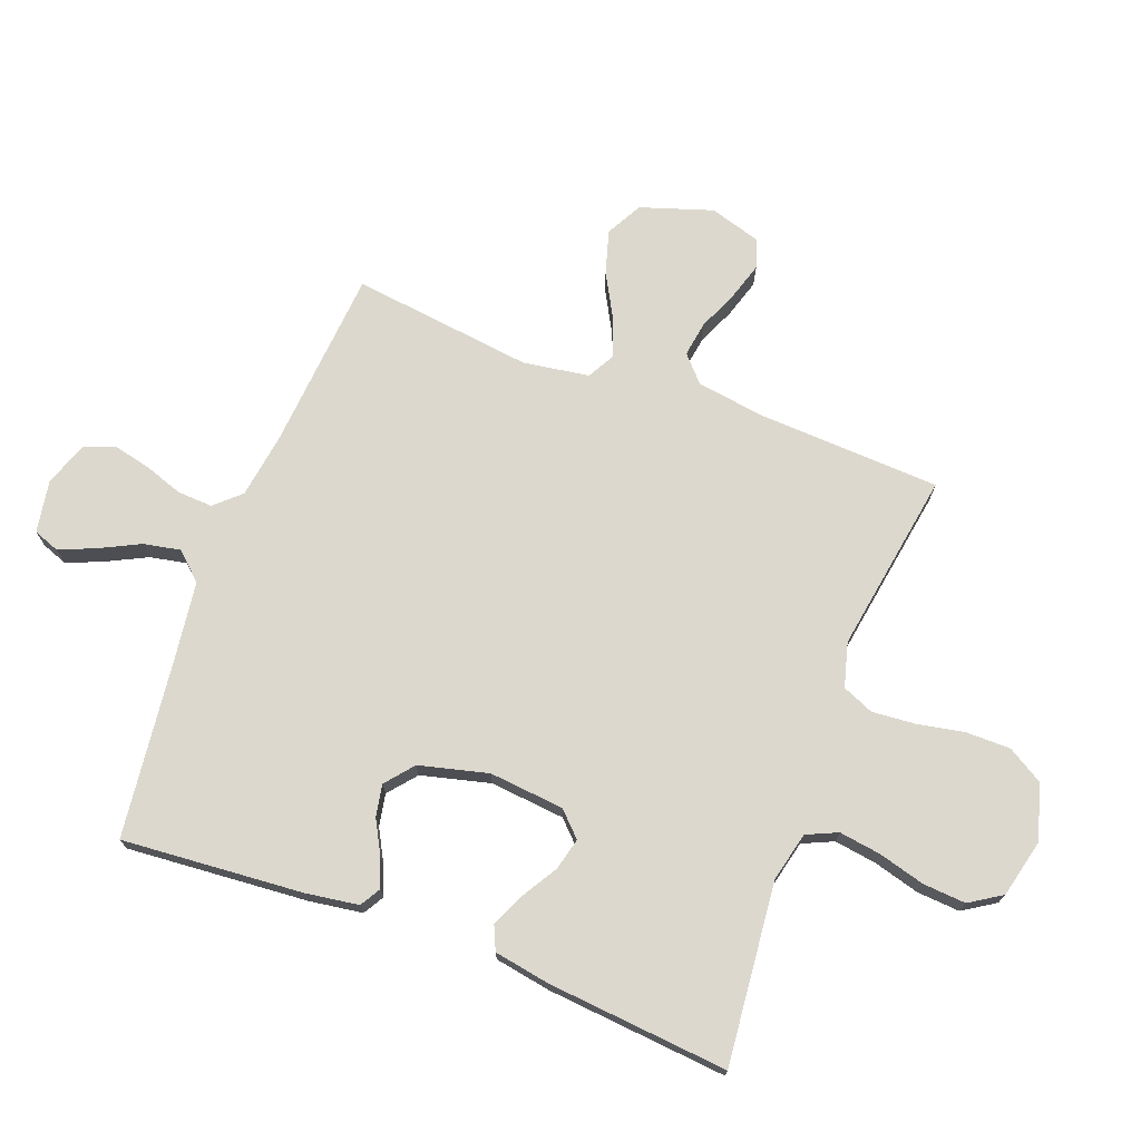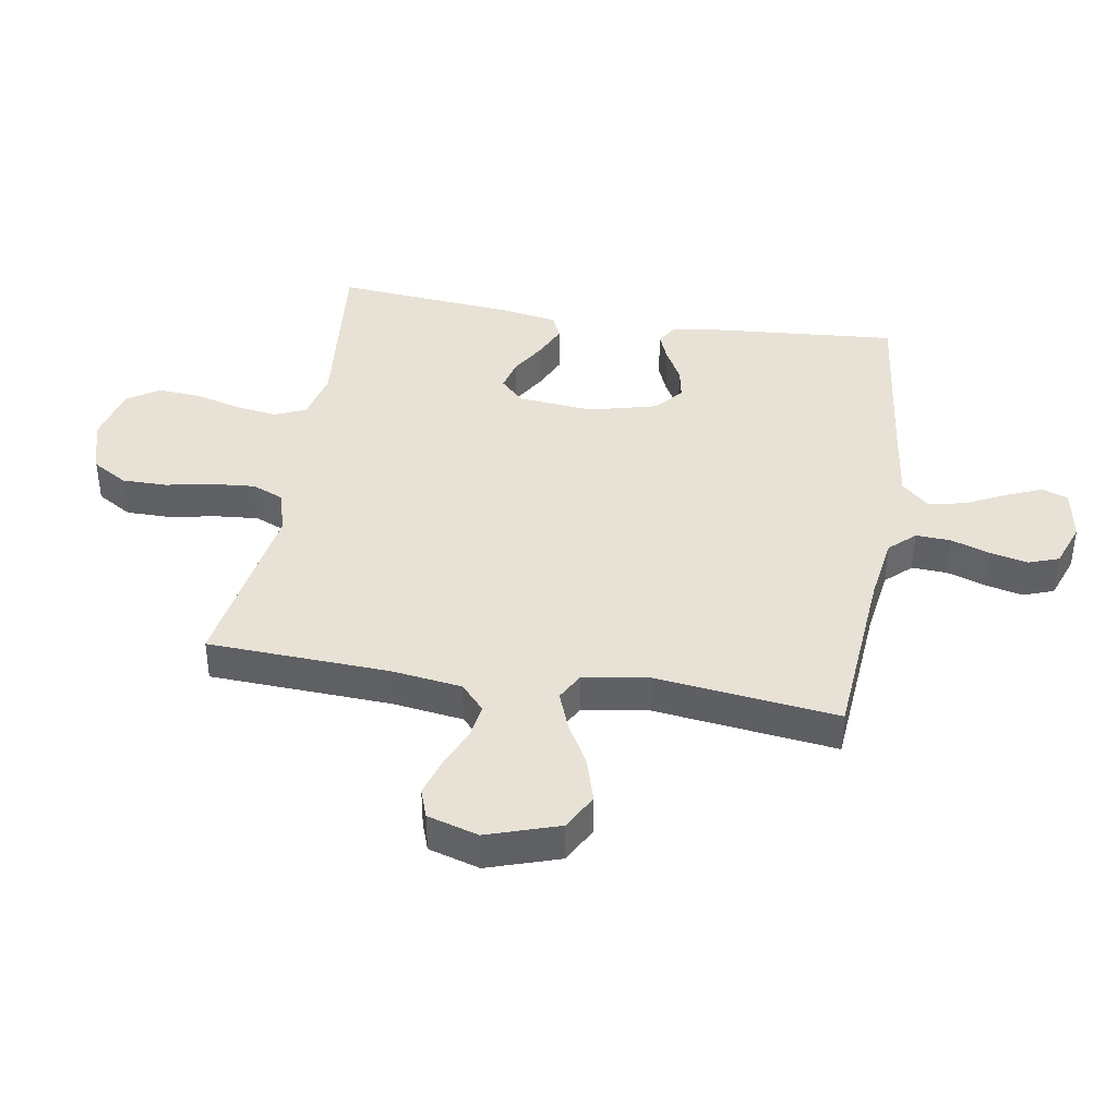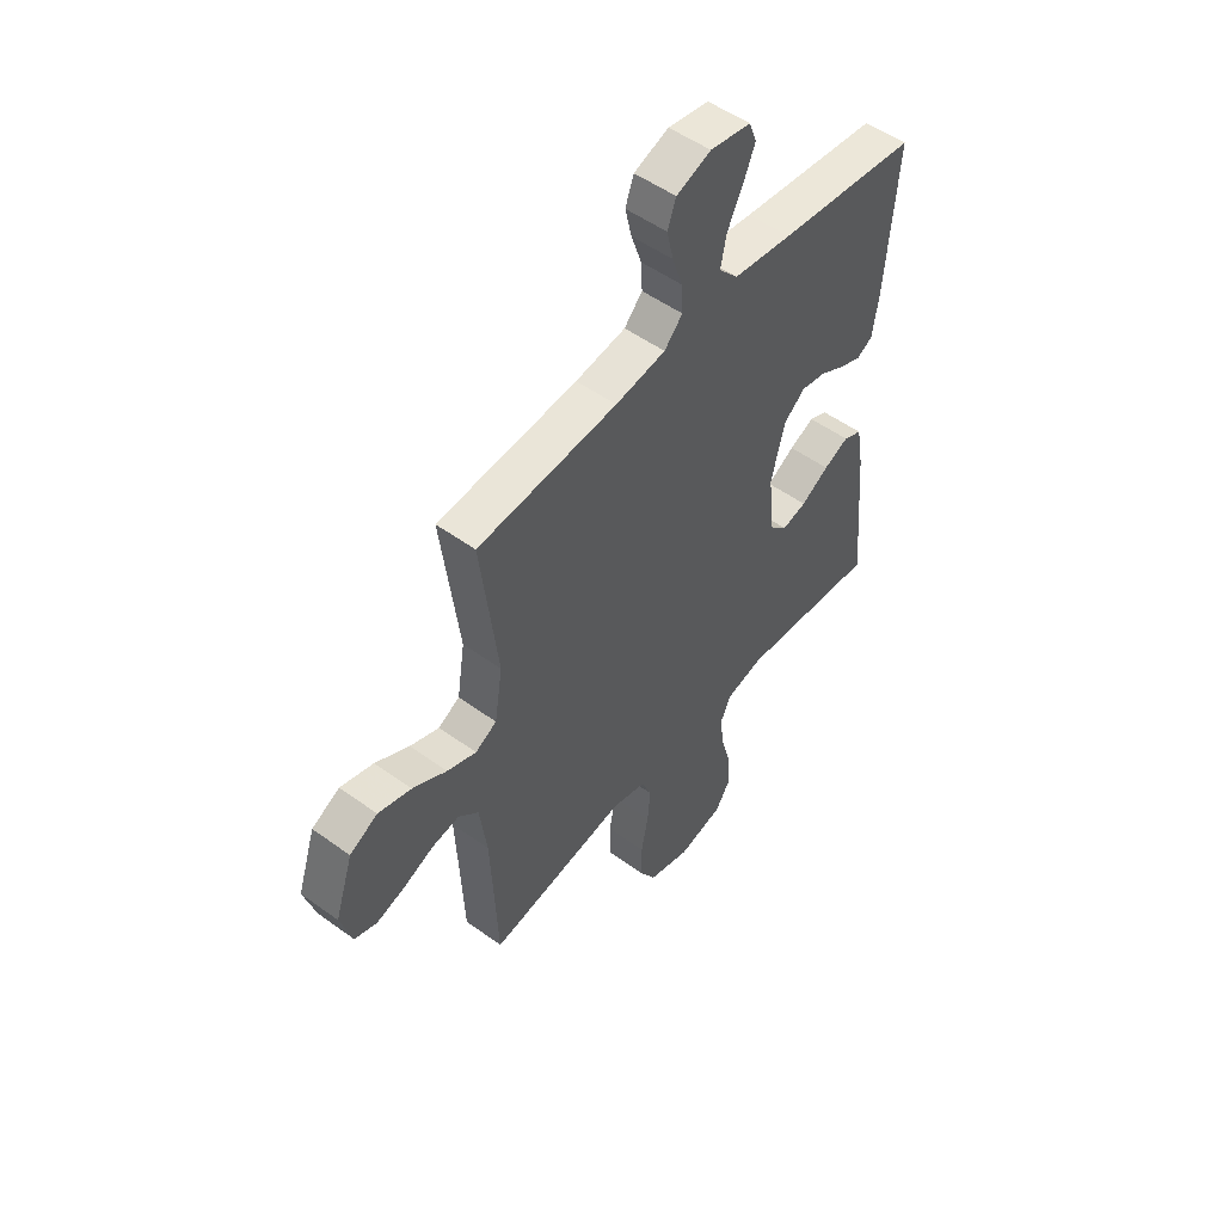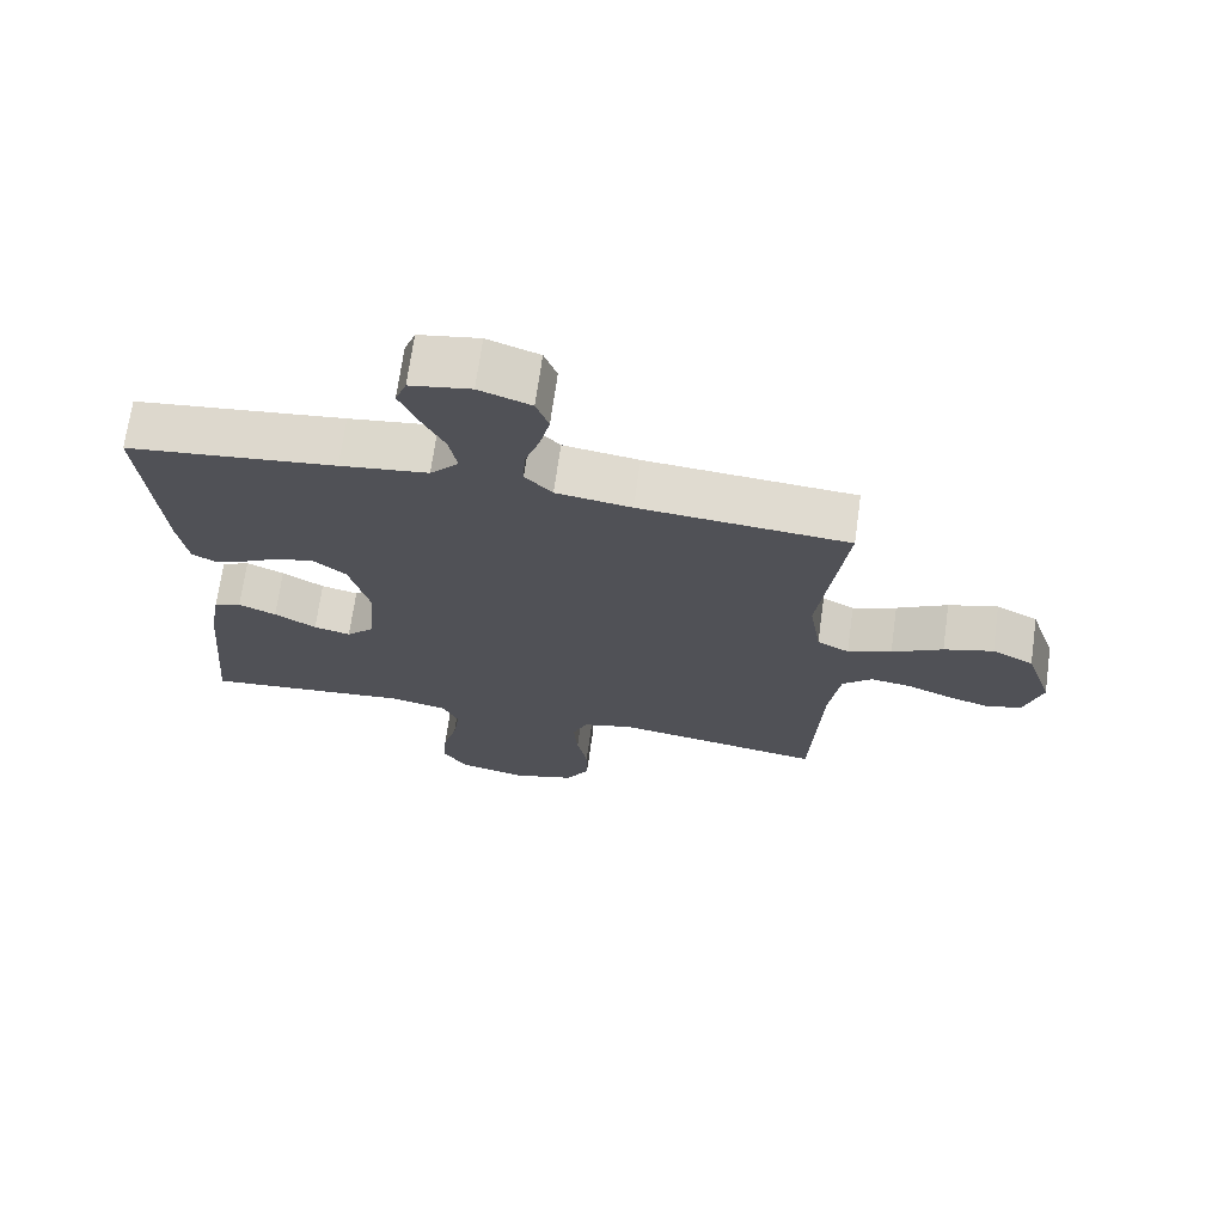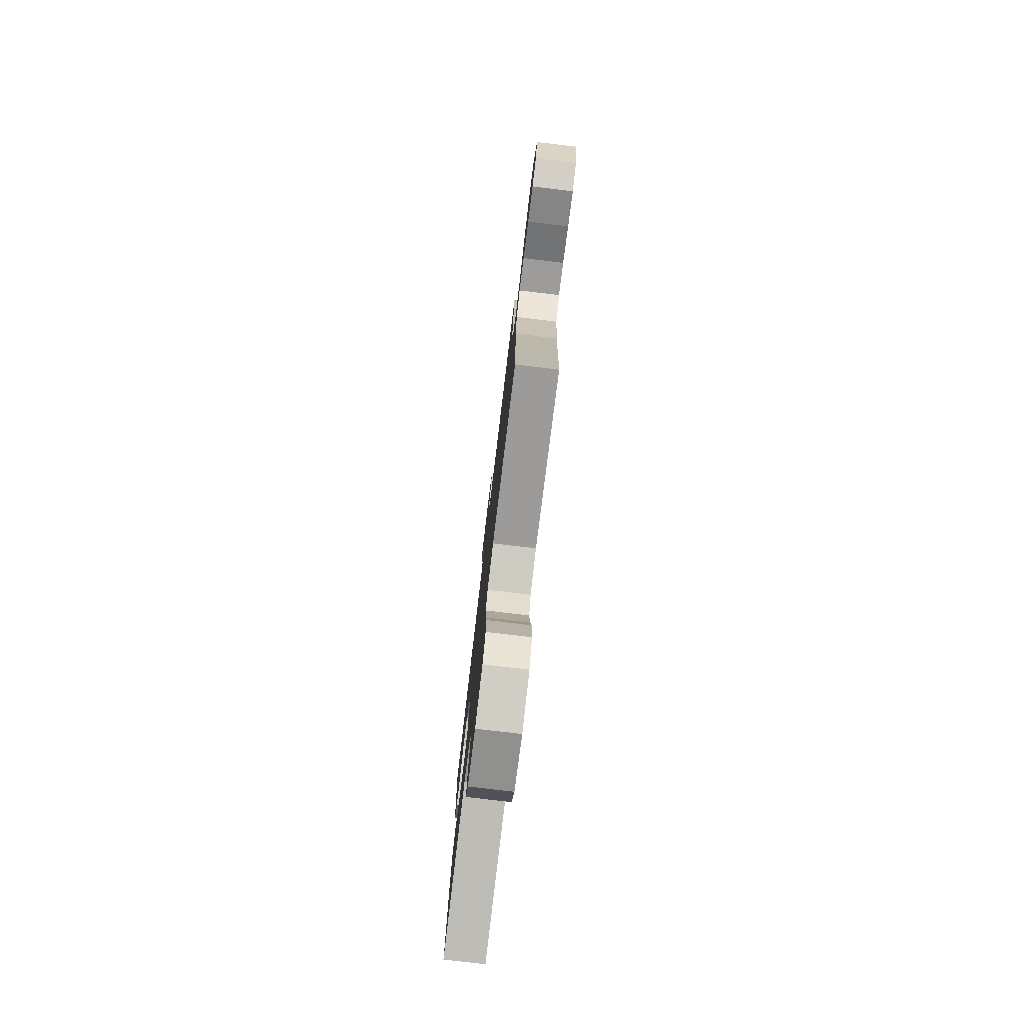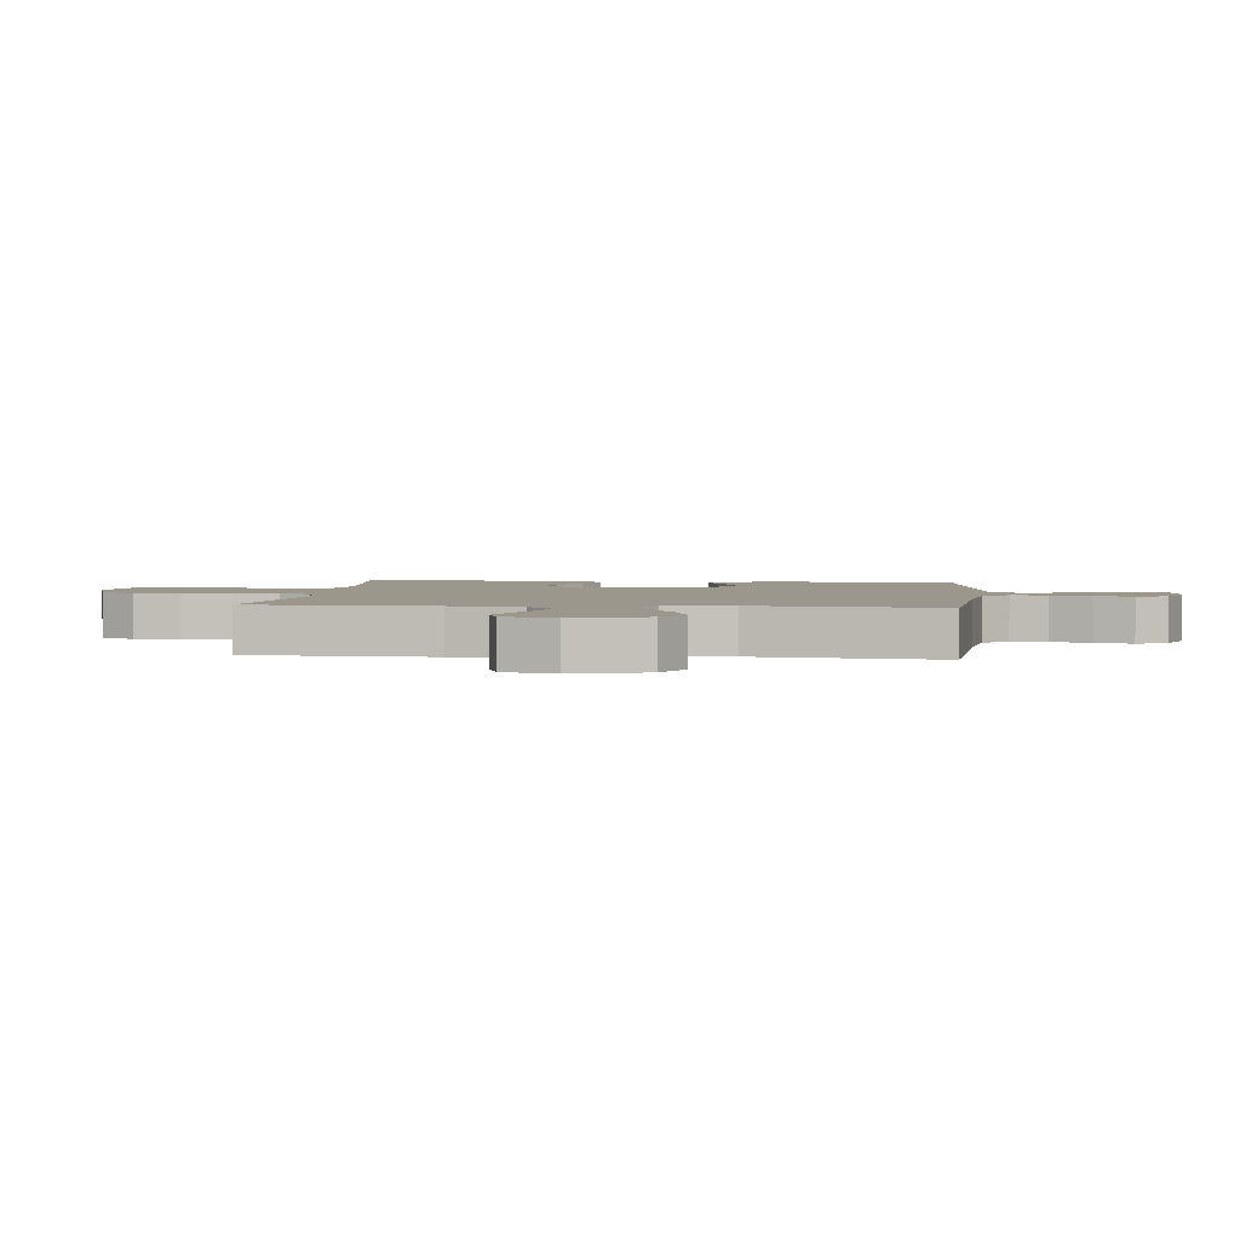
<metadata>
{"format":"obj","ext":"obj","renderer":"f3d","projection":"perspective","resolution":1024,"background":"white","views":[{"elev":72.5,"azim":110.7,"up":"+Y"},{"elev":40.4,"azim":-80.6,"up":"+Y"},{"elev":51.9,"azim":-51.9,"up":"+Z"},{"elev":70.1,"azim":-172.0,"up":"+Z"},{"elev":-78.9,"azim":-96.8,"up":"+Z"},{"elev":2.8,"azim":-84.0,"up":"+Y"}]}
</metadata>
<code>
v 0.5 0.07 0.5
v 0.476 0.07 0.2
v 0.463 0.07 0.113
v 0.429 0.07 0.093
v 0.382 0.07 0.112
v 0.327 0.07 0.142
v 0.274 0.07 0.152
v 0.228 0.07 0.114
v 0.199 0.07 0
v 0.211 0.07 -0.124
v 0.25 0.07 -0.163
v 0.303 0.07 -0.15
v 0.363 0.07 -0.114
v 0.417 0.07 -0.09
v 0.457 0.07 -0.108
v 0.473 0.07 -0.2
v 0.5 0.07 -0.5
v 0.2 0.07 -0.47
v 0.118 0.07 -0.489
v 0.095 0.07 -0.54
v 0.105 0.07 -0.609
v 0.126 0.07 -0.686
v 0.131 0.07 -0.757
v 0.097 0.07 -0.81
v 0 0.07 -0.833
v -0.091 0.07 -0.805
v -0.126 0.07 -0.747
v -0.126 0.07 -0.673
v -0.111 0.07 -0.595
v -0.105 0.07 -0.524
v -0.127 0.07 -0.472
v -0.2 0.07 -0.452
v -0.5 0.07 -0.5
v -0.514 0.07 -0.2
v -0.53 0.07 -0.084
v -0.573 0.07 -0.045
v -0.631 0.07 -0.054
v -0.697 0.07 -0.082
v -0.759 0.07 -0.101
v -0.807 0.07 -0.084
v -0.832 0.07 0
v -0.793 0.07 0.119
v -0.733 0.07 0.151
v -0.662 0.07 0.13
v -0.589 0.07 0.09
v -0.526 0.07 0.066
v -0.48 0.07 0.091
v -0.463 0.07 0.2
v -0.5 0.07 0.5
v -0.2 0.07 0.524
v -0.092 0.07 0.54
v -0.053 0.07 0.582
v -0.056 0.07 0.64
v -0.078 0.07 0.705
v -0.092 0.07 0.766
v -0.074 0.07 0.816
v 0 0.07 0.843
v 0.087 0.07 0.828
v 0.103 0.07 0.785
v 0.078 0.07 0.725
v 0.045 0.07 0.659
v 0.033 0.07 0.598
v 0.074 0.07 0.553
v 0.2 0.07 0.536
v 0.5 0 0.5
v 0.476 0 0.2
v 0.463 0 0.113
v 0.429 0 0.093
v 0.382 0 0.112
v 0.327 0 0.142
v 0.274 0 0.152
v 0.228 0 0.114
v 0.199 0 0
v 0.211 0 -0.124
v 0.25 0 -0.163
v 0.303 0 -0.15
v 0.363 0 -0.114
v 0.417 0 -0.09
v 0.457 0 -0.108
v 0.473 0 -0.2
v 0.5 0 -0.5
v 0.2 0 -0.47
v 0.118 0 -0.489
v 0.095 0 -0.54
v 0.105 0 -0.609
v 0.126 0 -0.686
v 0.131 0 -0.757
v 0.097 0 -0.81
v 0 0 -0.833
v -0.091 0 -0.805
v -0.126 0 -0.747
v -0.126 0 -0.673
v -0.111 0 -0.595
v -0.105 0 -0.524
v -0.127 0 -0.472
v -0.2 0 -0.452
v -0.5 0 -0.5
v -0.514 0 -0.2
v -0.53 0 -0.084
v -0.573 0 -0.045
v -0.631 0 -0.054
v -0.697 0 -0.082
v -0.759 0 -0.101
v -0.807 0 -0.084
v -0.832 0 0
v -0.793 0 0.119
v -0.733 0 0.151
v -0.662 0 0.13
v -0.589 0 0.09
v -0.526 0 0.066
v -0.48 0 0.091
v -0.463 0 0.2
v -0.5 0 0.5
v -0.2 0 0.524
v -0.092 0 0.54
v -0.053 0 0.582
v -0.056 0 0.64
v -0.078 0 0.705
v -0.092 0 0.766
v -0.074 0 0.816
v 0 0 0.843
v 0.087 0 0.828
v 0.103 0 0.785
v 0.078 0 0.725
v 0.045 0 0.659
v 0.033 0 0.598
v 0.074 0 0.553
v 0.2 0 0.536
f 58 59 60 61
f 56 57 58 61
f 56 61 62
f 53 54 55 56
f 53 56 62
f 52 53 62 63
f 48 49 50
f 47 48 50 51
f 42 43 44 45
f 42 45 46
f 41 42 46
f 40 41 46
f 37 38 39 40
f 37 40 46
f 36 37 46 47
f 32 33 34
f 31 32 34 35
f 26 27 28 29
f 26 29 30
f 25 26 30
f 24 25 30
f 21 22 23 24
f 20 21 24 30
f 19 20 30 31
f 15 16 17 18
f 12 13 14 15
f 12 15 18 19
f 3 4 5 6
f 1 2 3 6
f 64 1 6 7
f 63 64 7 8
f 52 63 8 9
f 51 52 9 10
f 35 36 47 51
f 35 51 10
f 31 35 10 11
f 11 12 19 31
f 125 124 123 122
f 125 122 121 120
f 126 125 120
f 120 119 118 117
f 126 120 117
f 127 126 117 116
f 114 113 112
f 115 114 112 111
f 109 108 107 106
f 110 109 106
f 110 106 105
f 110 105 104
f 104 103 102 101
f 110 104 101
f 111 110 101 100
f 98 97 96
f 99 98 96 95
f 93 92 91 90
f 94 93 90
f 94 90 89
f 94 89 88
f 88 87 86 85
f 94 88 85 84
f 95 94 84 83
f 82 81 80 79
f 79 78 77 76
f 83 82 79 76
f 70 69 68 67
f 70 67 66 65
f 71 70 65 128
f 72 71 128 127
f 73 72 127 116
f 74 73 116 115
f 115 111 100 99
f 74 115 99
f 75 74 99 95
f 95 83 76 75
f 1 65 66 2
f 2 66 67 3
f 3 67 68 4
f 4 68 69 5
f 5 69 70 6
f 6 70 71 7
f 7 71 72 8
f 8 72 73 9
f 9 73 74 10
f 10 74 75 11
f 11 75 76 12
f 12 76 77 13
f 13 77 78 14
f 14 78 79 15
f 15 79 80 16
f 16 80 81 17
f 17 81 82 18
f 18 82 83 19
f 19 83 84 20
f 20 84 85 21
f 21 85 86 22
f 22 86 87 23
f 23 87 88 24
f 24 88 89 25
f 25 89 90 26
f 26 90 91 27
f 27 91 92 28
f 28 92 93 29
f 29 93 94 30
f 30 94 95 31
f 31 95 96 32
f 32 96 97 33
f 33 97 98 34
f 34 98 99 35
f 35 99 100 36
f 36 100 101 37
f 37 101 102 38
f 38 102 103 39
f 39 103 104 40
f 40 104 105 41
f 41 105 106 42
f 42 106 107 43
f 43 107 108 44
f 44 108 109 45
f 45 109 110 46
f 46 110 111 47
f 47 111 112 48
f 48 112 113 49
f 49 113 114 50
f 50 114 115 51
f 51 115 116 52
f 52 116 117 53
f 53 117 118 54
f 54 118 119 55
f 55 119 120 56
f 56 120 121 57
f 57 121 122 58
f 58 122 123 59
f 59 123 124 60
f 60 124 125 61
f 61 125 126 62
f 62 126 127 63
f 63 127 128 64
f 64 128 65 1

</code>
